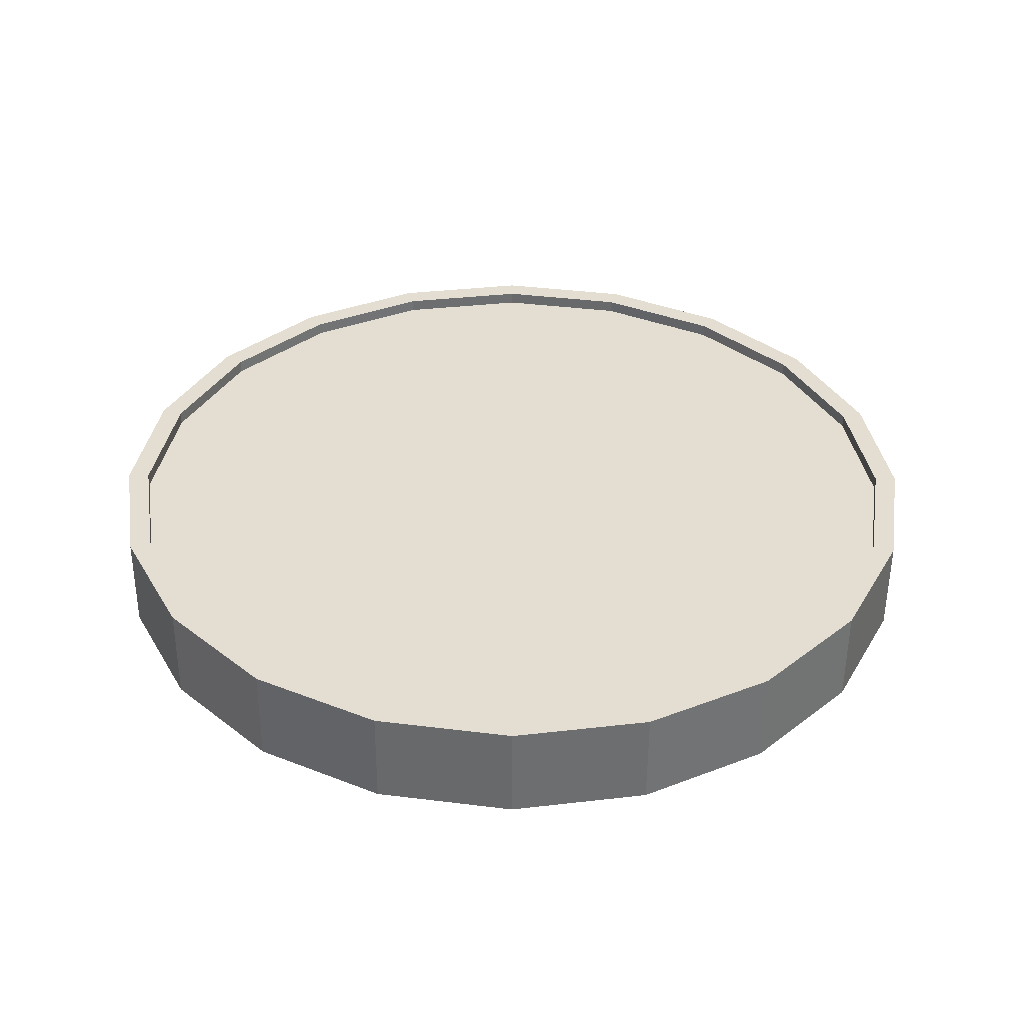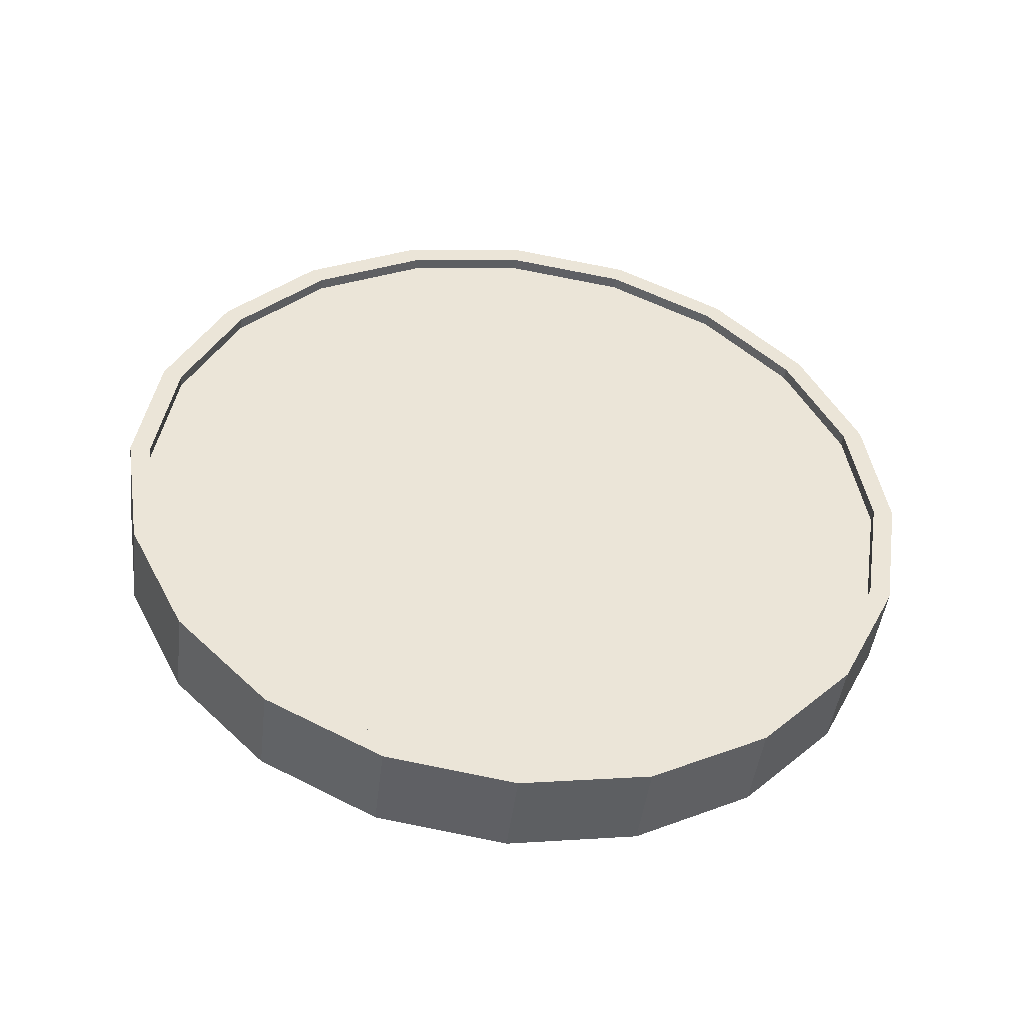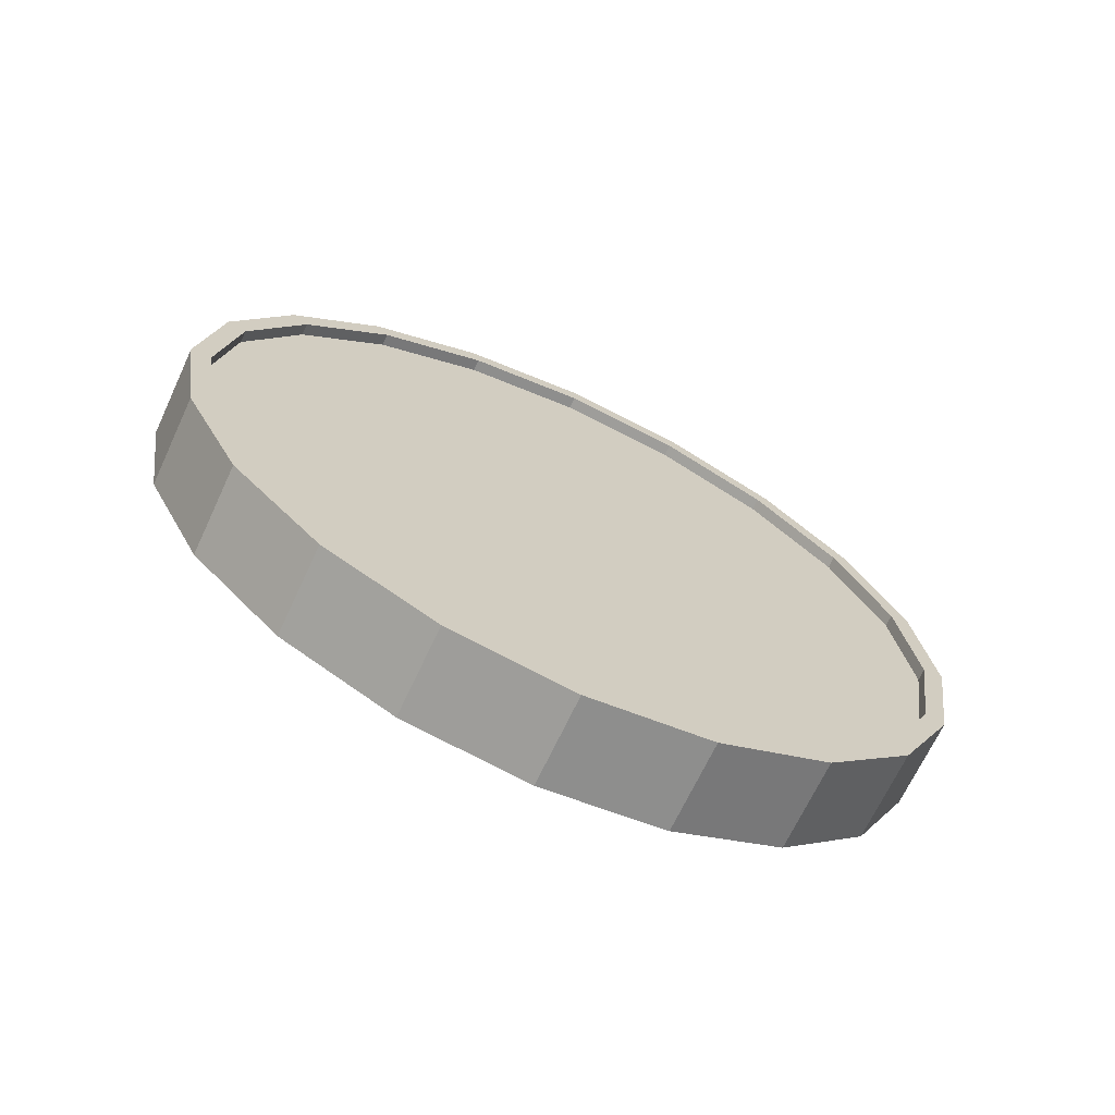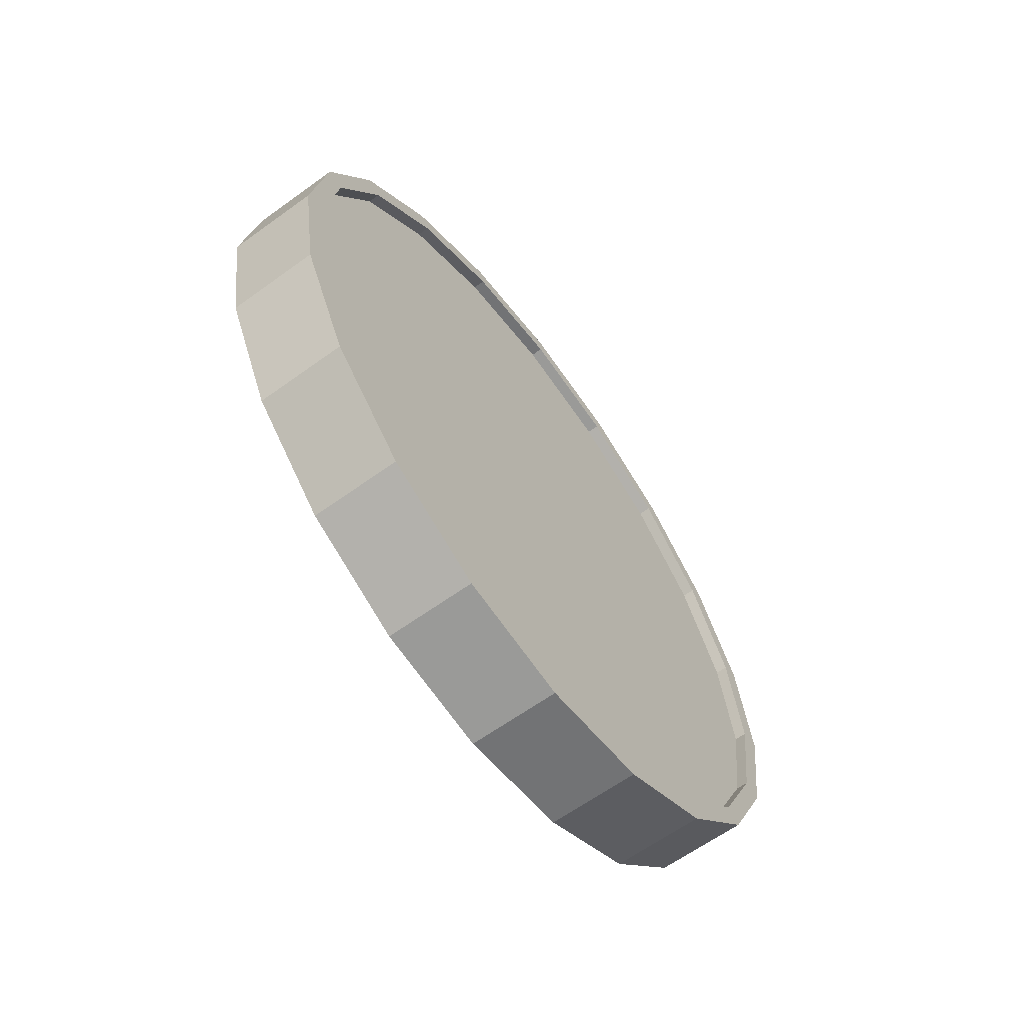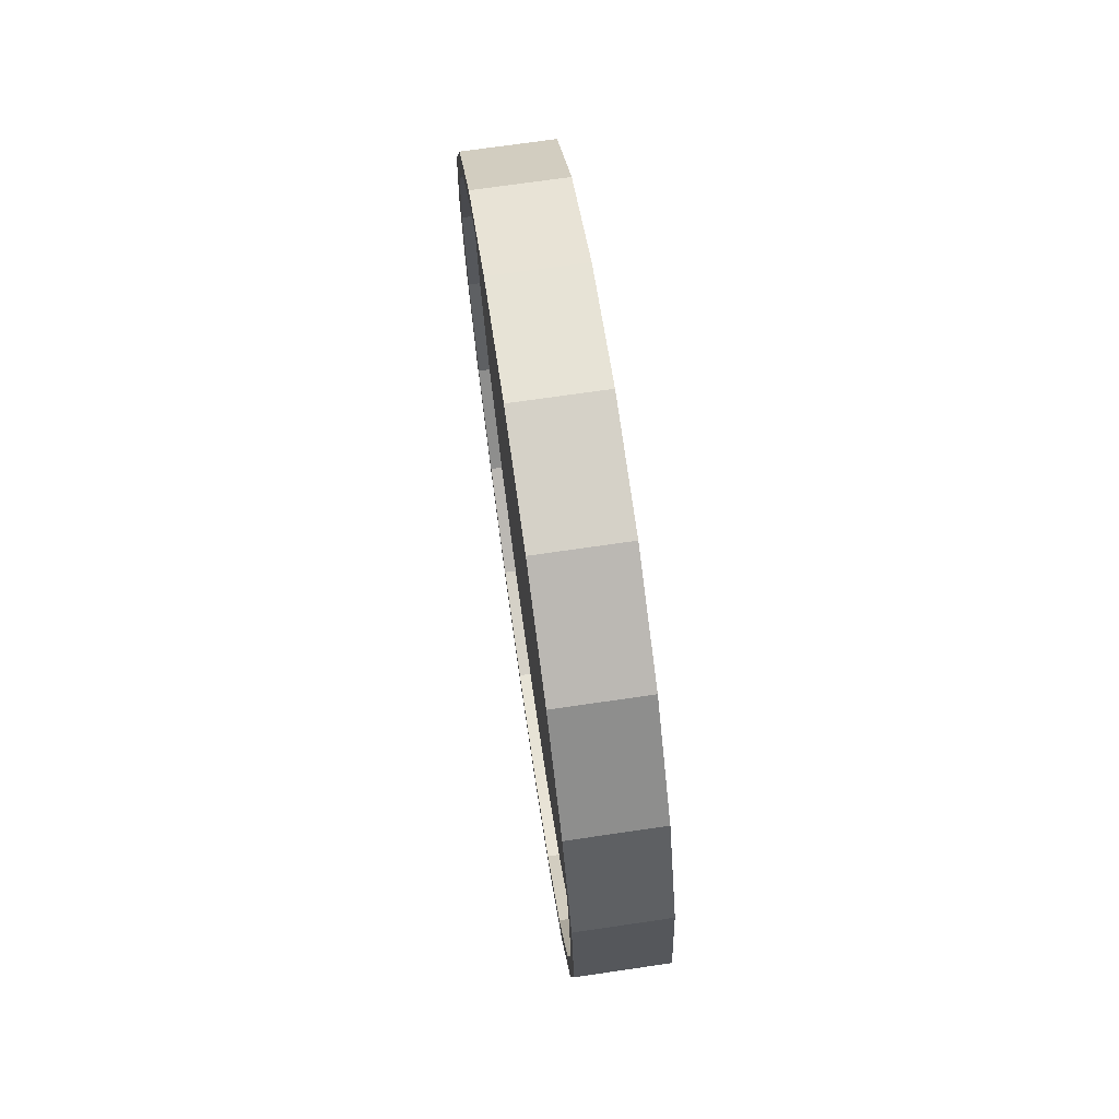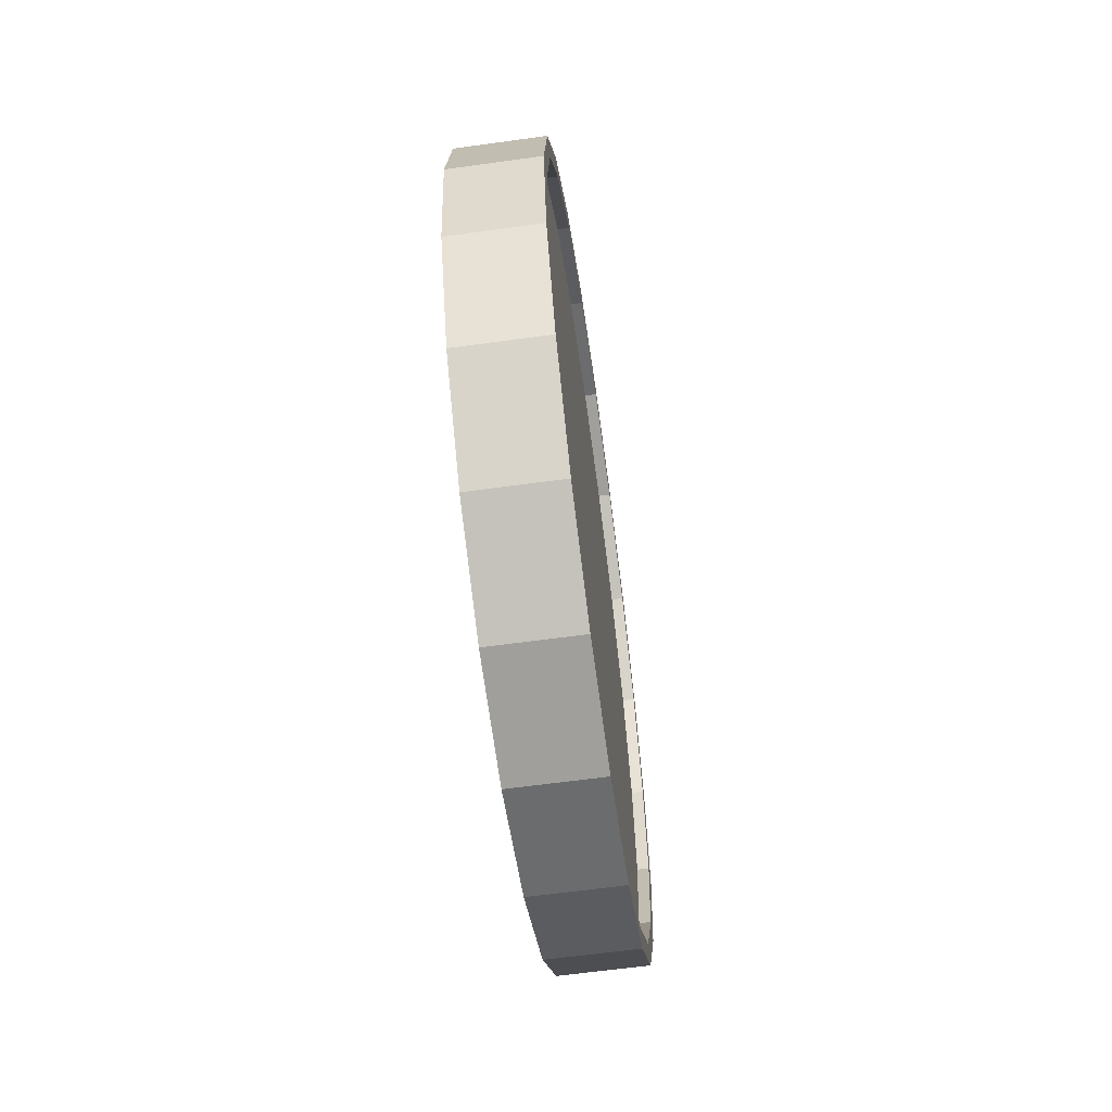
<metadata>
{"format":"obj","ext":"obj","renderer":"f3d","projection":"perspective","resolution":1024,"background":"white","views":[{"elev":-53.9,"azim":-90.6,"up":"+Y"},{"elev":-45.8,"azim":83.2,"up":"+Z"},{"elev":-68.3,"azim":64.7,"up":"+Y"},{"elev":-62.6,"azim":36.2,"up":"+Z"},{"elev":70.9,"azim":-8.6,"up":"+Y"},{"elev":-62.4,"azim":-172.3,"up":"+Y"}]}
</metadata>
<code>
o Cylinder
v -0.1078 1 -1.001
v 0.1175 1 -0.9994
v -0.1081 0.691 -0.9516
v 0.1173 0.691 -0.9505
v -0.1088 0.4122 -0.8096
v 0.1166 0.4122 -0.8085
v -0.1098 0.191 -0.5883
v 0.1155 0.191 -0.5872
v -0.1112 0.04894 -0.3096
v 0.1142 0.04894 -0.3085
v -0.1127 -0 -0.000546
v 0.1127 -0 0.000547
v -0.1142 0.04894 0.3085
v 0.1112 0.04894 0.3096
v -0.1155 0.191 0.5872
v 0.1098 0.191 0.5883
v -0.1166 0.4122 0.8085
v 0.1088 0.4122 0.8096
v -0.1173 0.691 0.9505
v 0.1081 0.691 0.9516
v -0.1175 1 0.9994
v 0.1078 1 1.001
v -0.1173 1.309 0.9505
v 0.1081 1.309 0.9516
v -0.1166 1.588 0.8085
v 0.1088 1.588 0.8096
v -0.1155 1.809 0.5872
v 0.1098 1.809 0.5883
v -0.1142 1.951 0.3085
v 0.1112 1.951 0.3096
v -0.1127 2 -0.000547
v 0.1127 2 0.000545
v -0.1112 1.951 -0.3096
v 0.1142 1.951 -0.3085
v -0.1098 1.809 -0.5883
v 0.1155 1.809 -0.5872
v -0.1088 1.588 -0.8096
v 0.1166 1.588 -0.8085
v -0.1081 1.309 -0.9516
v 0.1173 1.309 -0.9505
v 0.1171 0.7064 -0.9029
v 0.1173 1 -0.9494
v 0.1164 0.4416 -0.768
v 0.1154 0.2314 -0.5578
v 0.1141 0.0965 -0.293
v 0.1127 0.05 0.000546
v 0.1113 0.0965 0.2941
v 0.11 0.2314 0.5589
v 0.109 0.4416 0.7691
v 0.1083 0.7064 0.904
v 0.1081 1 0.9505
v 0.1083 1.294 0.904
v 0.109 1.558 0.7691
v 0.11 1.769 0.5589
v 0.1113 1.904 0.2941
v 0.1127 1.95 0.000546
v 0.1141 1.904 -0.293
v 0.1154 1.769 -0.5578
v 0.1164 1.558 -0.768
v 0.1171 1.294 -0.9029
v 0.08706 0.7064 -0.9031
v 0.08729 1 -0.9496
v 0.08641 0.4416 -0.7682
v 0.08539 0.2314 -0.558
v 0.0841 0.0965 -0.2932
v 0.08268 0.05 0.000401
v 0.08125 0.0965 0.294
v 0.07997 0.2314 0.5588
v 0.07895 0.4416 0.769
v 0.0783 0.7064 0.9039
v 0.07807 1 0.9504
v 0.0783 1.294 0.9039
v 0.07895 1.558 0.769
v 0.07997 1.769 0.5588
v 0.08125 1.904 0.294
v 0.08268 1.95 0.0004
v 0.0841 1.904 -0.2932
v 0.08539 1.769 -0.558
v 0.0864 1.558 -0.7682
v 0.08706 1.294 -0.9031
v -0.1081 1 -0.9505
v -0.1083 0.7064 -0.904
v -0.109 0.4416 -0.7691
v -0.11 0.2314 -0.5589
v -0.1113 0.0965 -0.2941
v -0.1127 0.05 -0.000546
v -0.1141 0.0965 0.293
v -0.1154 0.2314 0.5578
v -0.1164 0.4416 0.768
v -0.1171 0.7064 0.9029
v -0.1173 1 0.9494
v -0.1171 1.294 0.9029
v -0.1164 1.558 0.768
v -0.1154 1.769 0.5578
v -0.1141 1.904 0.293
v -0.1127 1.95 -0.000547
v -0.1113 1.904 -0.2941
v -0.11 1.769 -0.5589
v -0.109 1.558 -0.7691
v -0.1083 1.294 -0.904
v -0.07807 1 -0.9504
v -0.0783 0.7064 -0.9039
v -0.07895 0.4416 -0.769
v -0.07997 0.2314 -0.5588
v -0.08125 0.0965 -0.294
v -0.08268 0.05 -0.000401
v -0.0841 0.0965 0.2932
v -0.08539 0.2314 0.558
v -0.0864 0.4416 0.7682
v -0.08706 0.7064 0.9031
v -0.08729 1 0.9496
v -0.08706 1.294 0.9031
v -0.08641 1.558 0.7682
v -0.08539 1.769 0.558
v -0.0841 1.904 0.2932
v -0.08268 1.95 -0.000402
v -0.08125 1.904 -0.294
v -0.07997 1.769 -0.5588
v -0.07895 1.558 -0.769
v -0.0783 1.294 -0.9039
g Cylinder_Cylinder_Material.001
f 1 2 4 3
f 3 4 6 5
f 5 6 8 7
f 7 8 10 9
f 9 10 12 11
f 11 12 14 13
f 13 14 16 15
f 15 16 18 17
f 17 18 20 19
f 19 20 22 21
f 21 22 24 23
f 23 24 26 25
f 25 26 28 27
f 27 28 30 29
f 29 30 32 31
f 31 32 34 33
f 33 34 36 35
f 35 36 38 37
f 14 12 46 47
f 37 38 40 39
f 39 40 2 1
f 21 23 92 91
f 50 49 69 70
f 24 22 51 52
f 34 32 56 57
f 10 8 44 45
f 20 18 49 50
f 30 28 54 55
f 40 38 59 60
f 6 4 41 43
f 16 14 47 48
f 26 24 52 53
f 36 34 57 58
f 12 10 45 46
f 22 20 50 51
f 32 30 55 56
f 2 40 60 42
f 8 6 43 44
f 18 16 48 49
f 4 2 42 41
f 28 26 53 54
f 38 36 58 59
f 61 62 80 79 78 77 76 75 74 73 72 71 70 69 68 67 66 65 64 63
f 43 41 61 63
f 58 57 77 78
f 51 50 70 71
f 44 43 63 64
f 59 58 78 79
f 52 51 71 72
f 45 44 64 65
f 60 59 79 80
f 53 52 72 73
f 46 45 65 66
f 42 60 80 62
f 54 53 73 74
f 47 46 66 67
f 55 54 74 75
f 48 47 67 68
f 56 55 75 76
f 49 48 68 69
f 41 42 62 61
f 57 56 76 77
f 83 84 104 103
f 31 33 97 96
f 7 9 85 84
f 17 19 90 89
f 27 29 95 94
f 37 39 100 99
f 3 5 83 82
f 13 15 88 87
f 23 25 93 92
f 33 35 98 97
f 9 11 86 85
f 19 21 91 90
f 29 31 96 95
f 39 1 81 100
f 5 7 84 83
f 15 17 89 88
f 1 3 82 81
f 25 27 94 93
f 35 37 99 98
f 11 13 87 86
f 101 102 103 104 105 106 107 108 109 110 111 112 113 114 115 116 117 118 119 120
f 98 99 119 118
f 91 92 112 111
f 84 85 105 104
f 99 100 120 119
f 92 93 113 112
f 85 86 106 105
f 100 81 101 120
f 93 94 114 113
f 86 87 107 106
f 94 95 115 114
f 87 88 108 107
f 95 96 116 115
f 88 89 109 108
f 81 82 102 101
f 96 97 117 116
f 89 90 110 109
f 82 83 103 102
f 97 98 118 117
f 90 91 111 110

</code>
